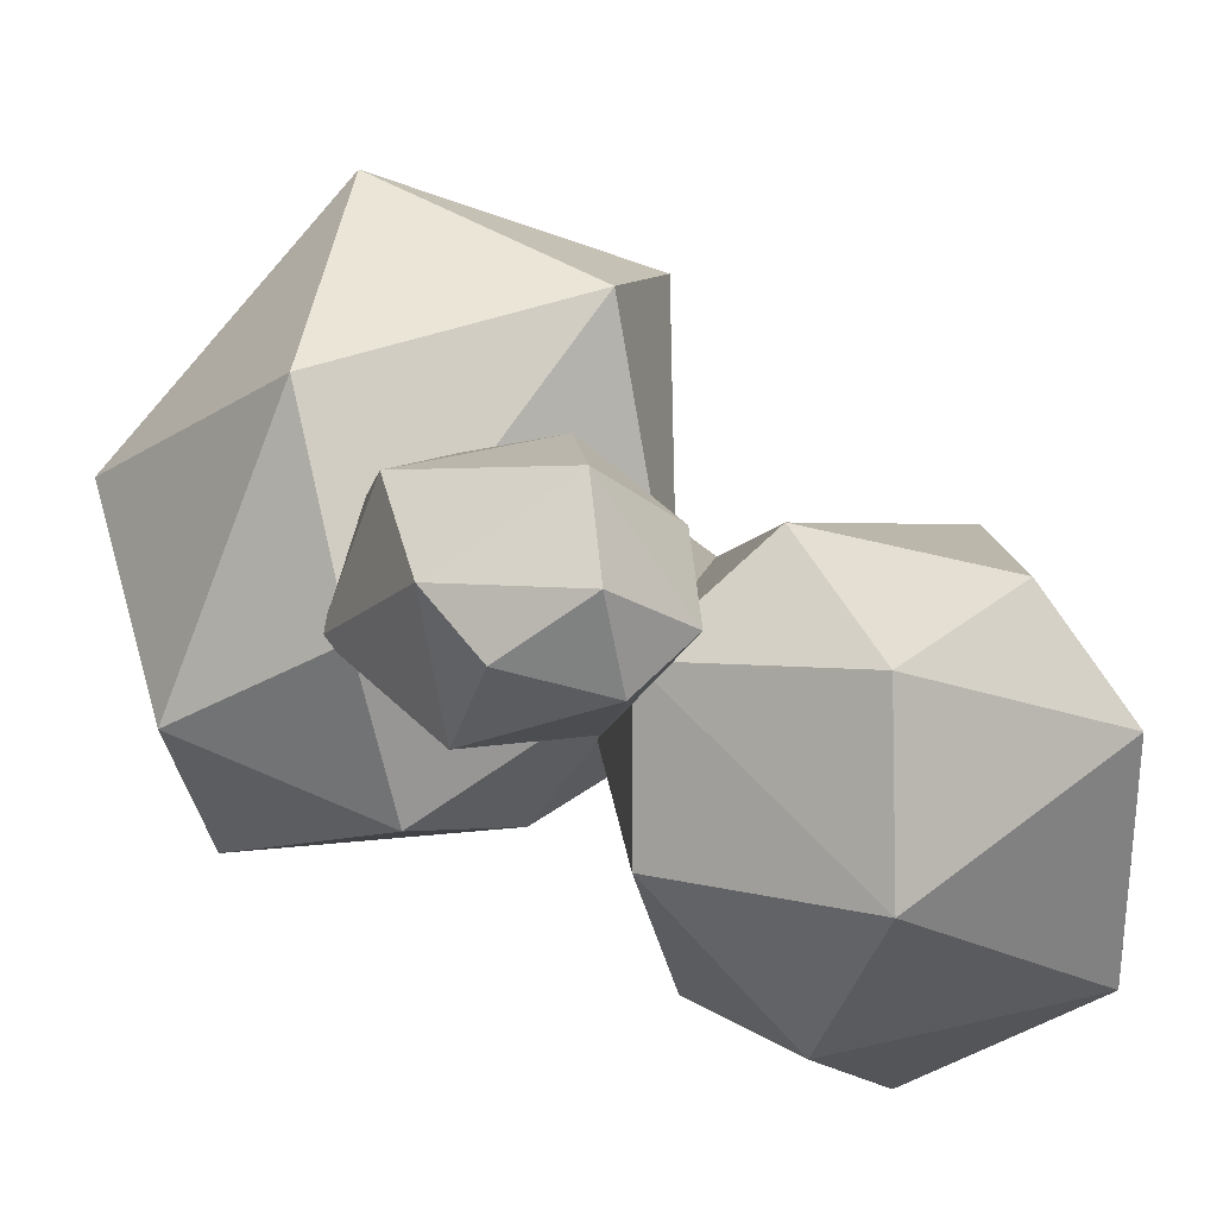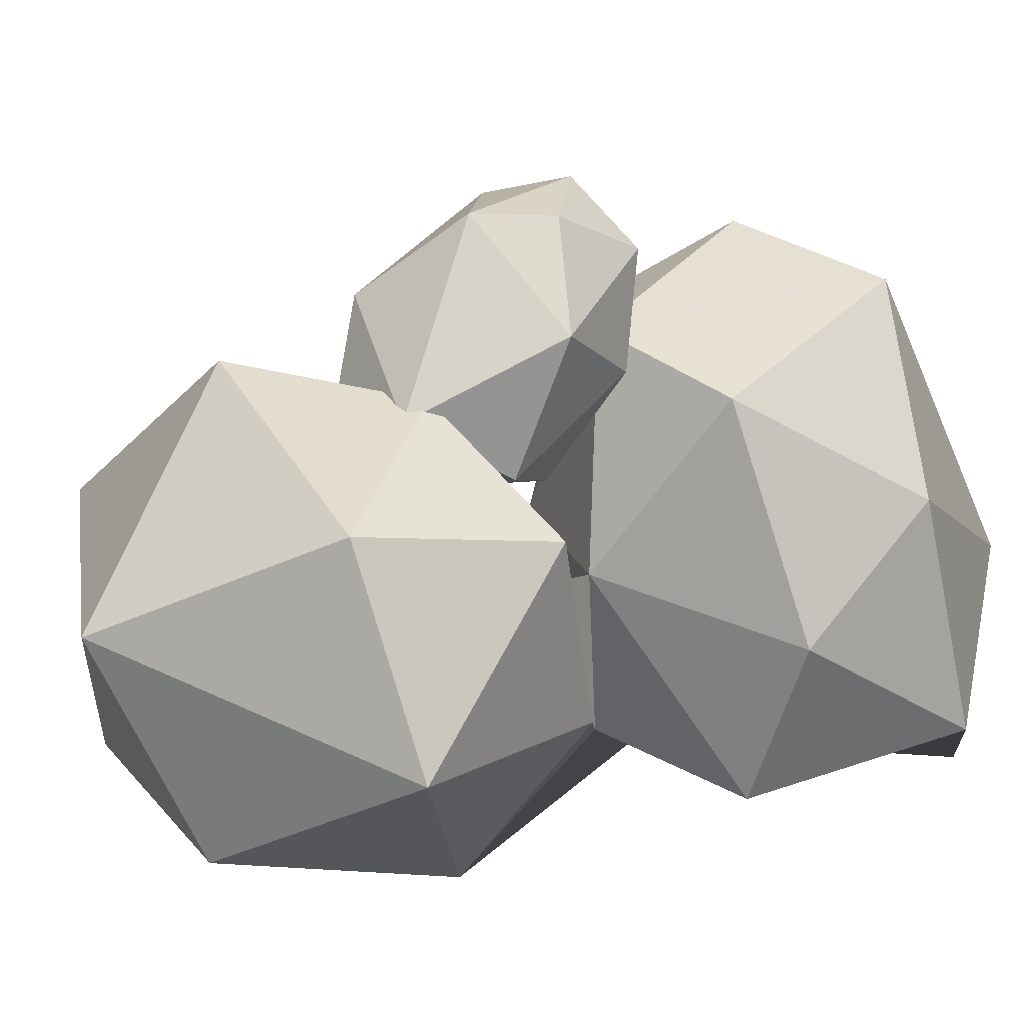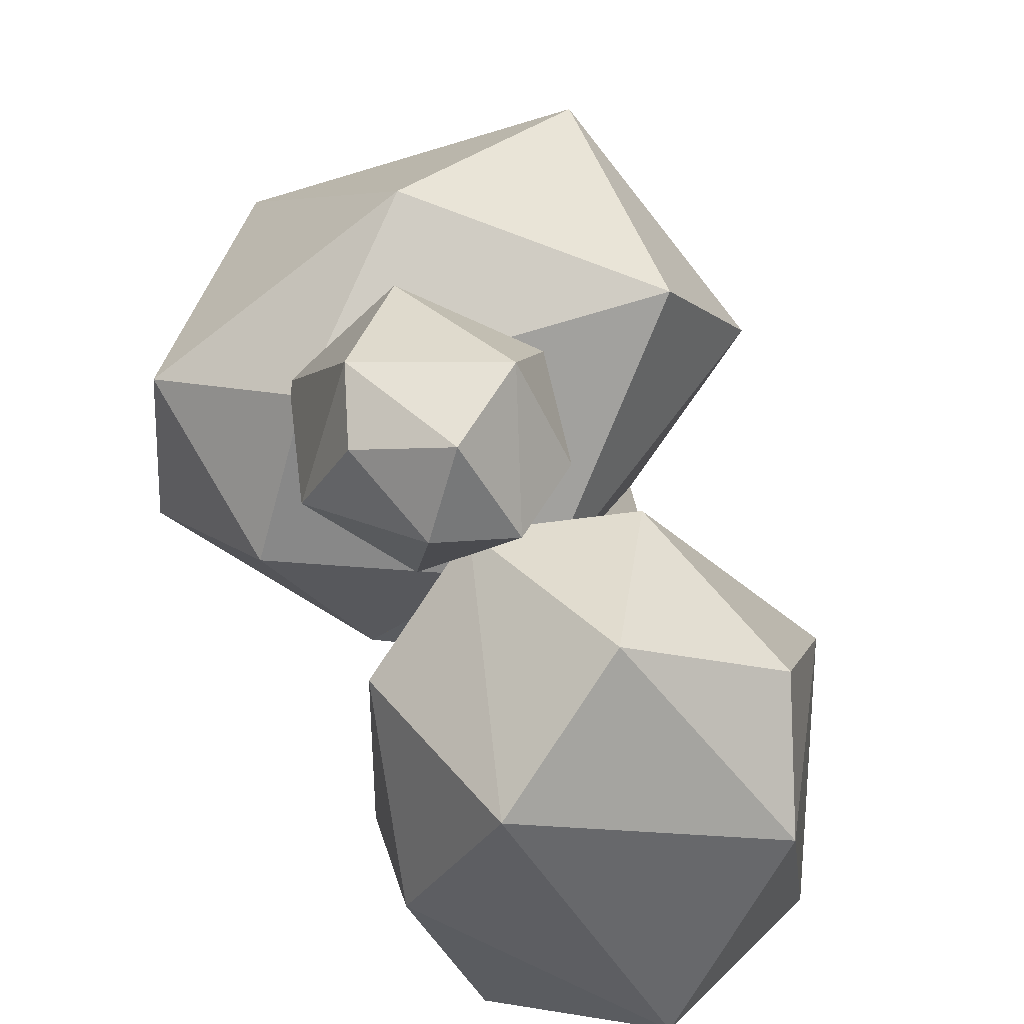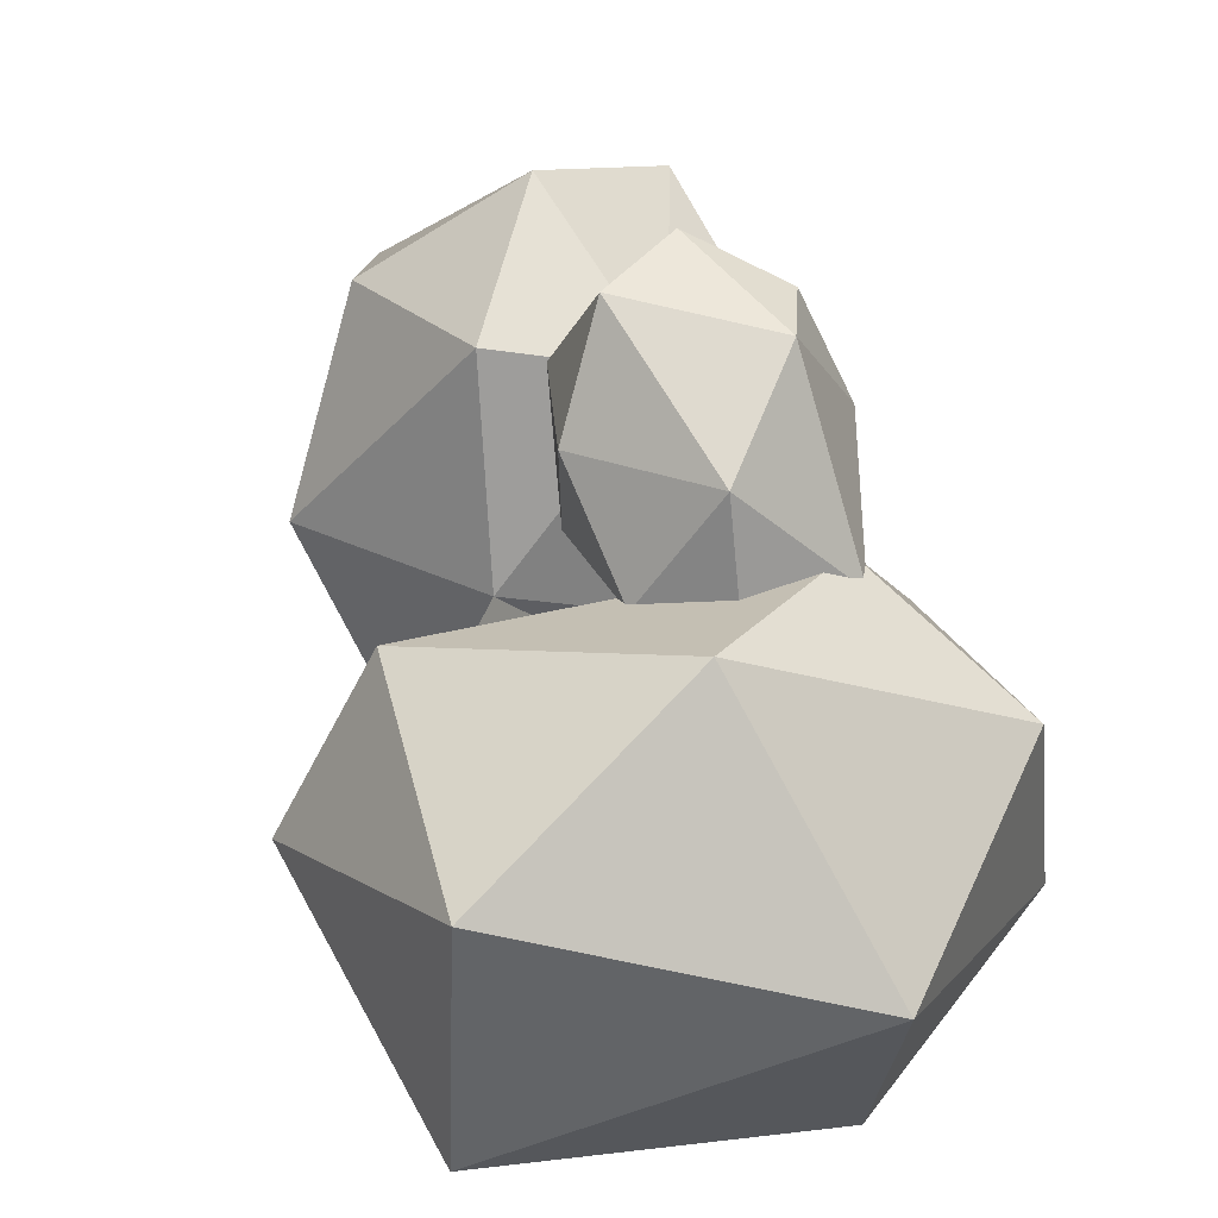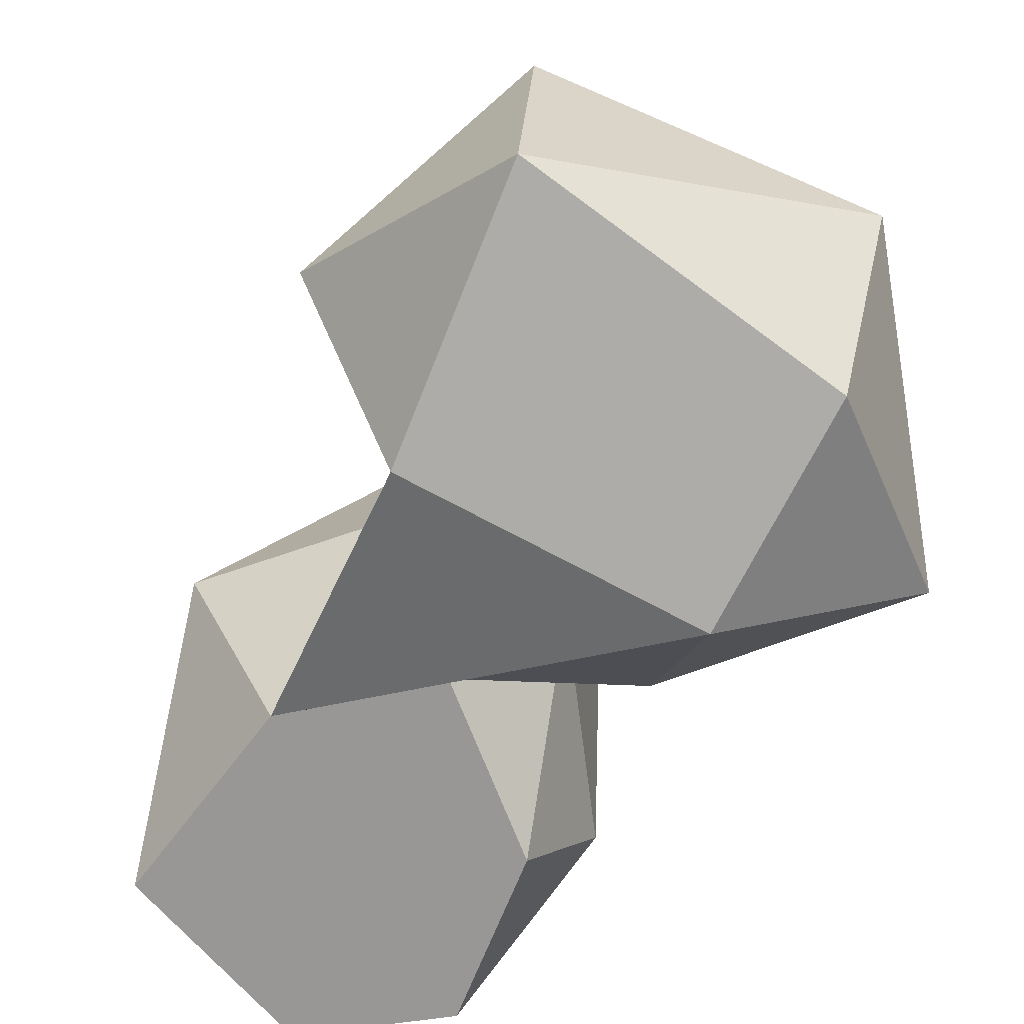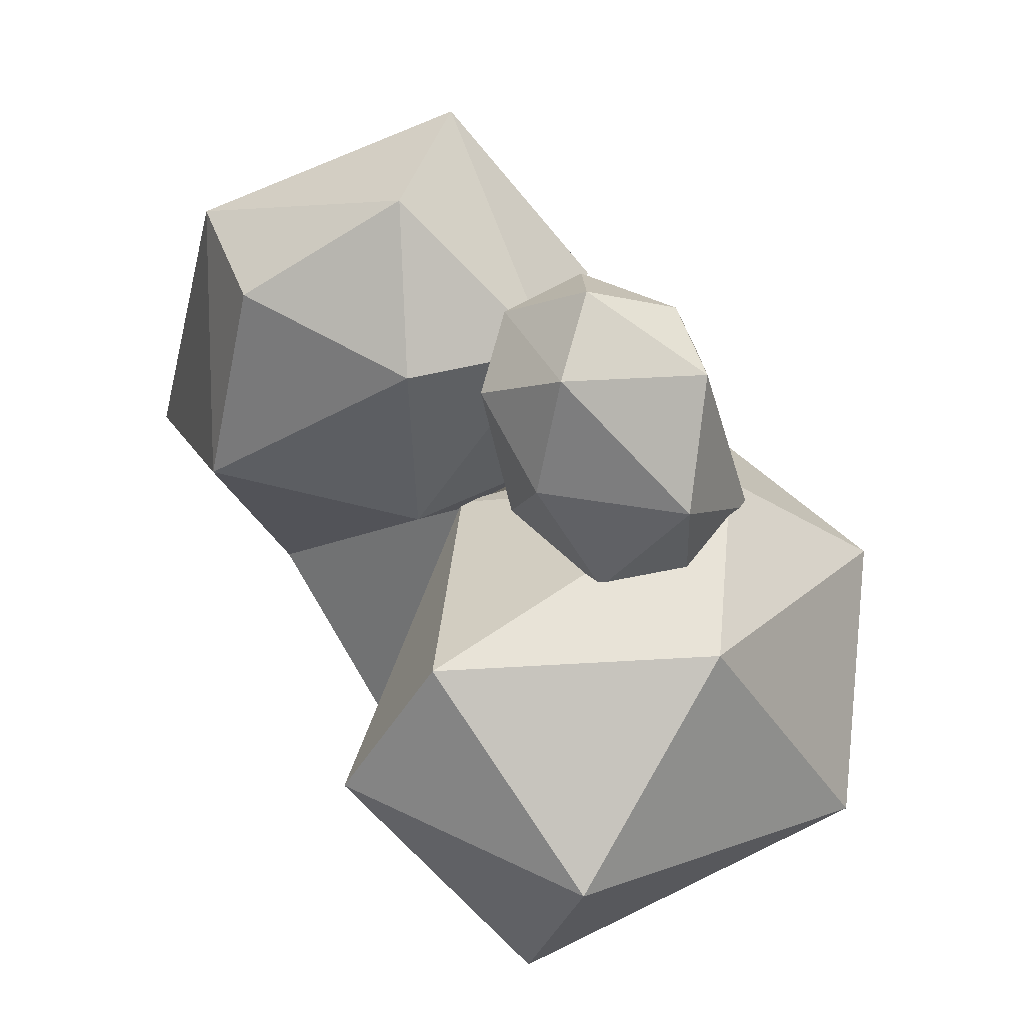
<metadata>
{"format":"obj","ext":"obj","renderer":"f3d","projection":"perspective","resolution":1024,"background":"white","views":[{"elev":75.0,"azim":-20.1,"up":"+Y"},{"elev":5.5,"azim":-73.0,"up":"+Y"},{"elev":70.6,"azim":16.7,"up":"+Y"},{"elev":34.3,"azim":-156.3,"up":"+Y"},{"elev":-68.1,"azim":-173.7,"up":"+Y"},{"elev":-28.9,"azim":172.3,"up":"+Z"}]}
</metadata>
<code>
o Cube.008_Cube.009
v -1.249 1.453 0.7554
v -1.338 0.8362 0.3115
v -1.847 2.334 0.02073
v -1.808 1.887 -0.6619
v -0.8467 1.257 -0.3611
v -0.8339 1.266 0.3717
v -1.924 1.173 -0.7568
v -1.108 2.554 0.3878
v -1.148 2.145 0.7962
v -1.876 0.8816 0.2945
v -2.322 1.211 -0.1995
v -1.679 2.321 0.4825
v -0.9654 2.468 -0.1823
v -0.9168 1.822 -0.5472
v -1.391 1.226 -0.8263
v -1.196 0.7795 -0.2667
v -0.5788 1.885 0.06617
v -0.7041 1.999 0.5789
v -1.938 1.672 0.6282
v -2.035 1.522 -1.386
v 0.0367 0.1131 -1.735
v -0.4129 -1.035 -0.9585
v -3.191 -0.575 0.2329
v -3.206 0.6891 -0.1736
v -2.76 -1.153 -1.156
v -3.136 0.1016 -1.709
v -1.241 -0.8499 -2.503
v -0.3948 1.13 -1.405
v -0.6527 0.272 0.2263
v -1.635 -0.4822 0.6718
v -1.963 -1.332 -0.001552
v -2.258 0.5932 0.6899
v -2.194 1.328 -0.09487
v -1.345 0.7096 -2.598
v -0.3419 0.5698 -0.08597
v -0.5448 -0.7265 0.3901
v 1.115 1.377 1.587
v 0.7601 0.3185 2.574
v -1.228 -0.08416 1.811
v -1.193 0.2901 0.5283
v 0.5776 -0.9881 2.387
v -0.03138 2.314 1.102
v -0.1477 1.803 0.1832
v 0.4164 -0.9435 0.4026
v 1.333 -0.865 1.397
v 0.8474 1.667 0.781
v -0.3669 1.971 2.073
v -0.8205 0.7362 2.406
v -0.329 -0.6495 2.574
v -0.8646 -1.025 1.389
v -1.332 1.317 1.383
v -1.016 1.689 0.5275
v 0.9665 0.5104 0.1927
f 1 18 9
f 2 6 1
f 1 9 19
f 3 4 11
f 15 7 4
f 4 3 13
f 5 15 14
f 16 15 5
f 5 14 17
f 17 18 6
f 6 2 16
f 8 3 12
f 8 12 9
f 18 17 13
f 1 10 2
f 1 6 18
f 1 19 10
f 10 19 11
f 3 11 19
f 3 19 12
f 4 13 14
f 4 14 15
f 17 14 13
f 5 17 6
f 5 6 16
f 7 11 4
f 10 11 7 15 16 2
f 8 13 3
f 9 12 19
f 8 9 18
f 8 18 13
f 26 24 20
f 21 22 27
f 22 21 29
f 23 31 30
f 23 30 32
f 32 33 24
f 24 26 23
f 25 26 27
f 25 31 23
f 33 32 29
f 20 24 33
f 20 34 26
f 26 34 27
f 21 27 34
f 21 34 28
f 22 29 30
f 22 30 31
f 32 30 29
f 23 32 24
f 25 23 26
f 28 29 21
f 20 28 34
f 28 20 33
f 28 33 29
f 22 31 25 27
f 35 52 43
f 36 40 35
f 35 43 53
f 37 38 45
f 49 41 38
f 38 37 47
f 39 49 48
f 50 49 39
f 39 48 51
f 51 52 40
f 40 36 50
f 42 37 46
f 42 46 43
f 52 51 47
f 35 44 36
f 35 40 52
f 35 53 44
f 44 53 45
f 37 45 53
f 37 53 46
f 38 47 48
f 38 48 49
f 51 48 47
f 39 51 40
f 39 40 50
f 41 45 38
f 44 45 41 49 50 36
f 42 47 37
f 43 46 53
f 42 43 52
f 42 52 47
f 35 44 36 50 39 40
f 22 44 36 30
f 40 29 30 36
f 22 44 35 29
f 31 30 36
f 44 22 31 36

</code>
